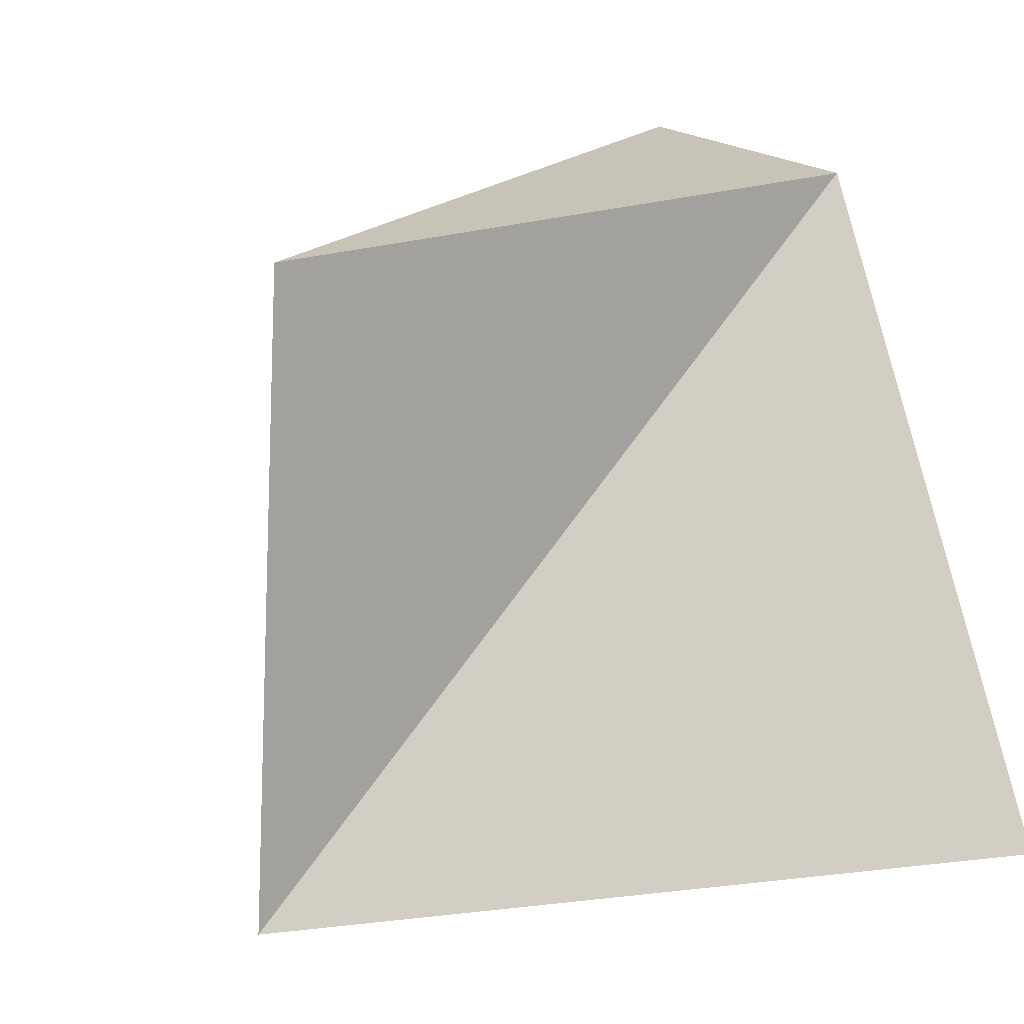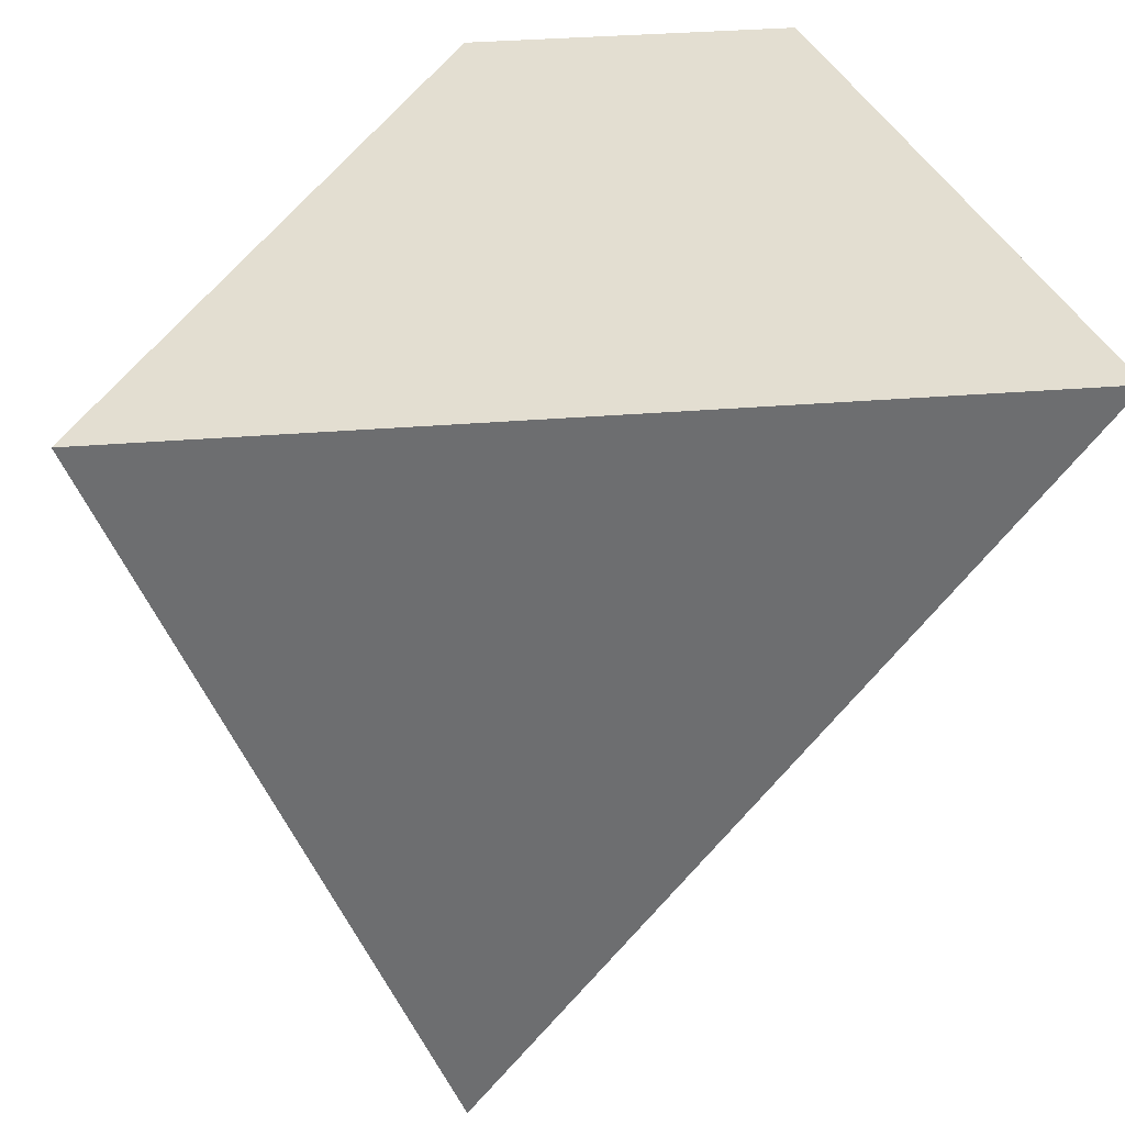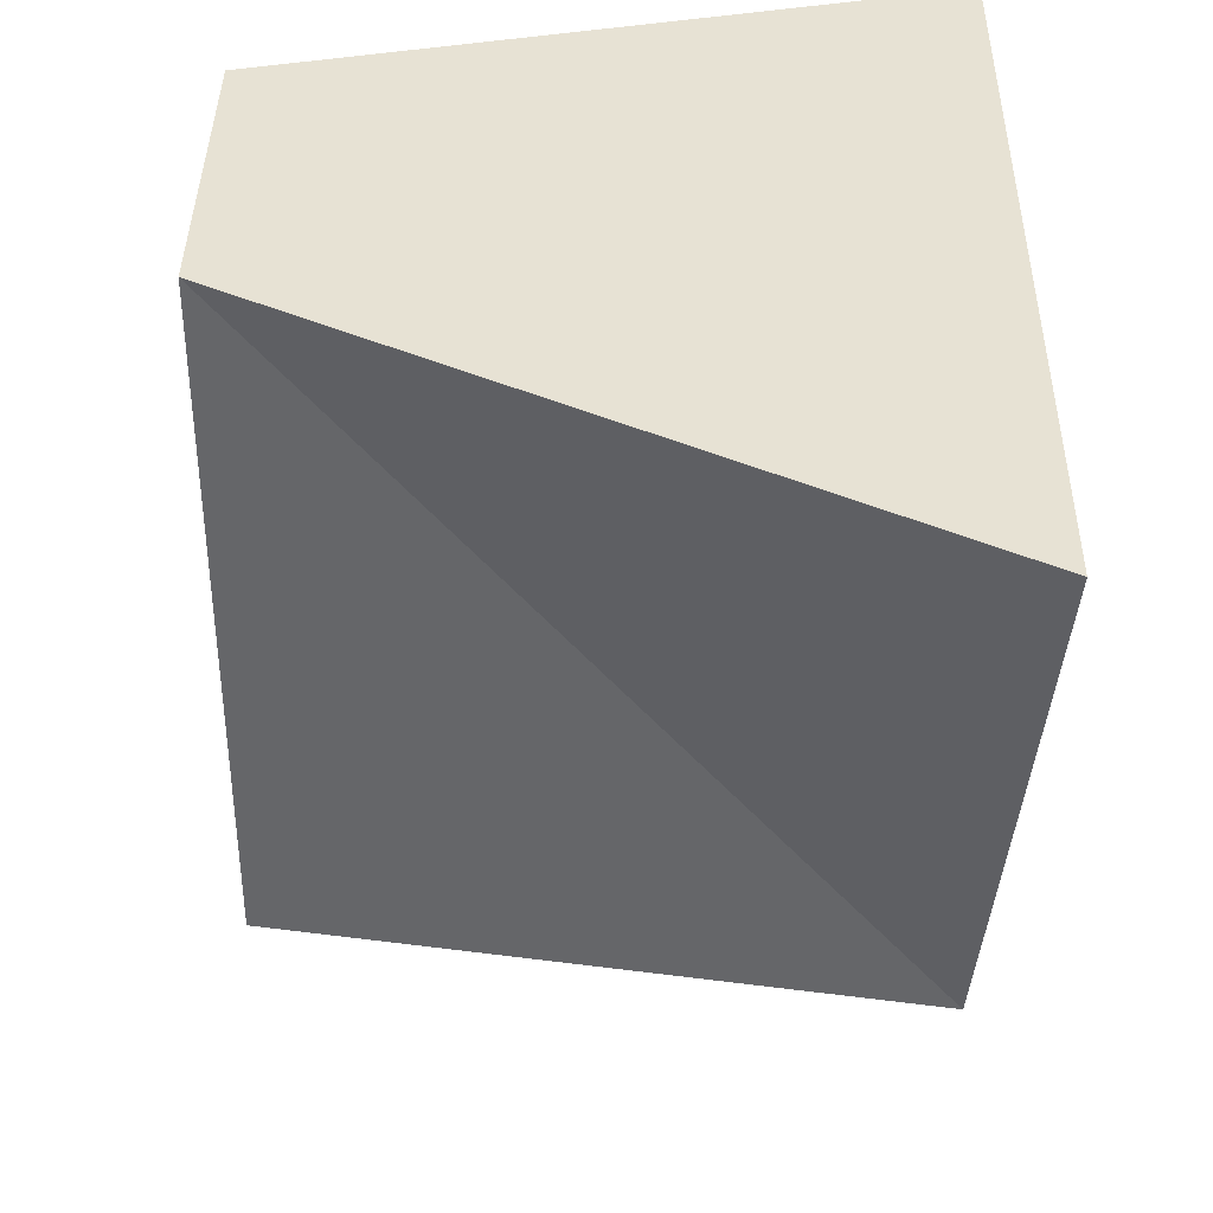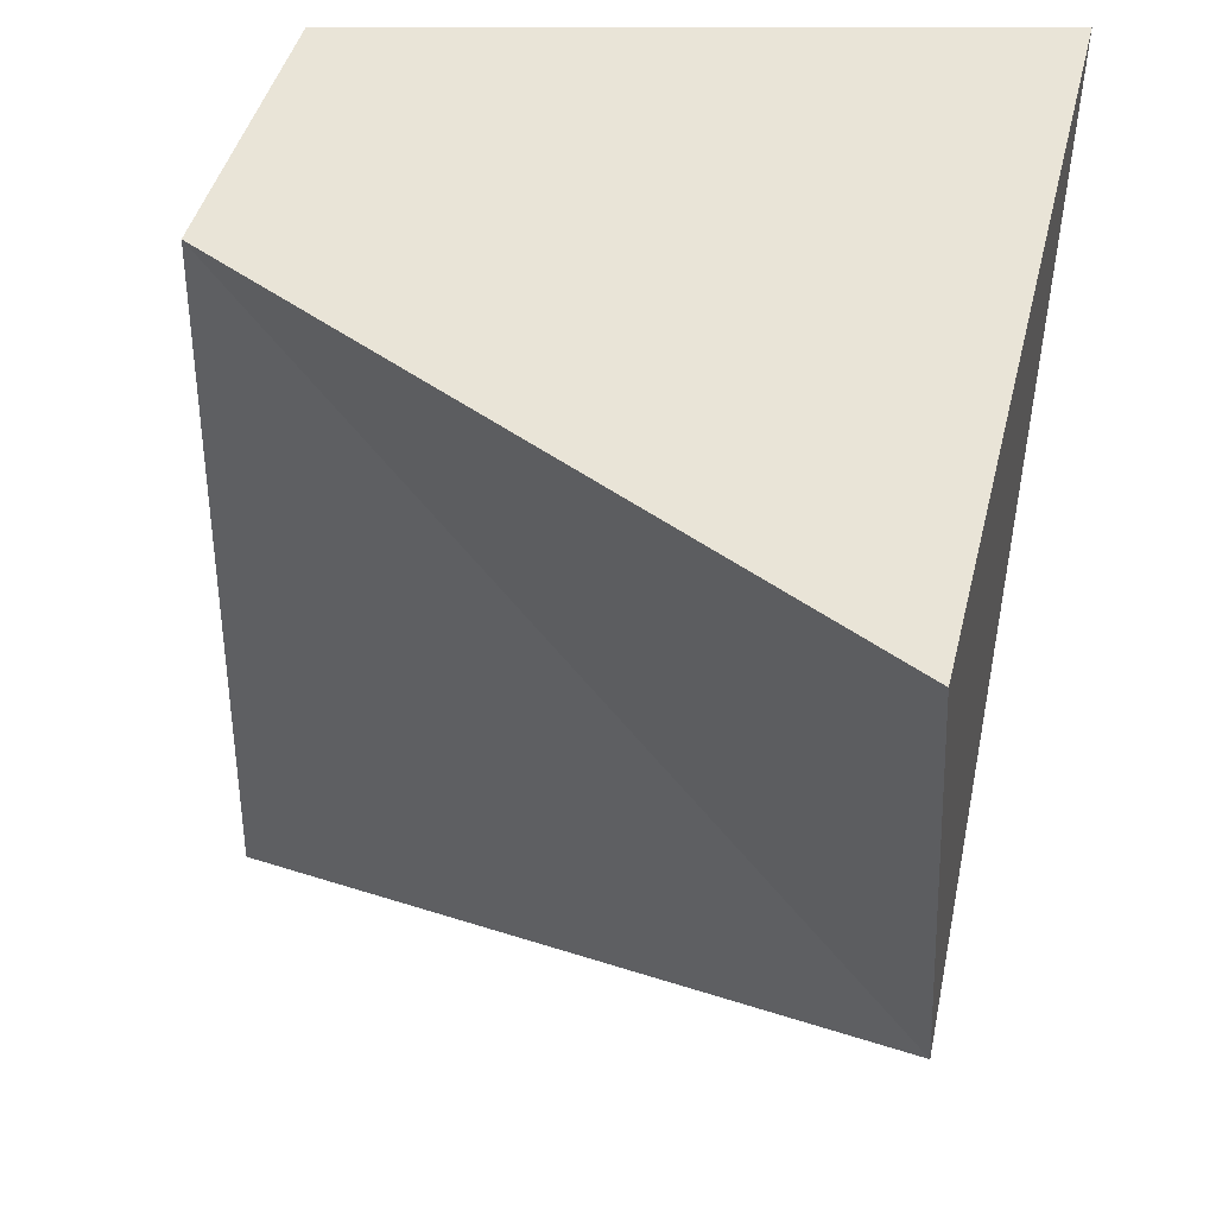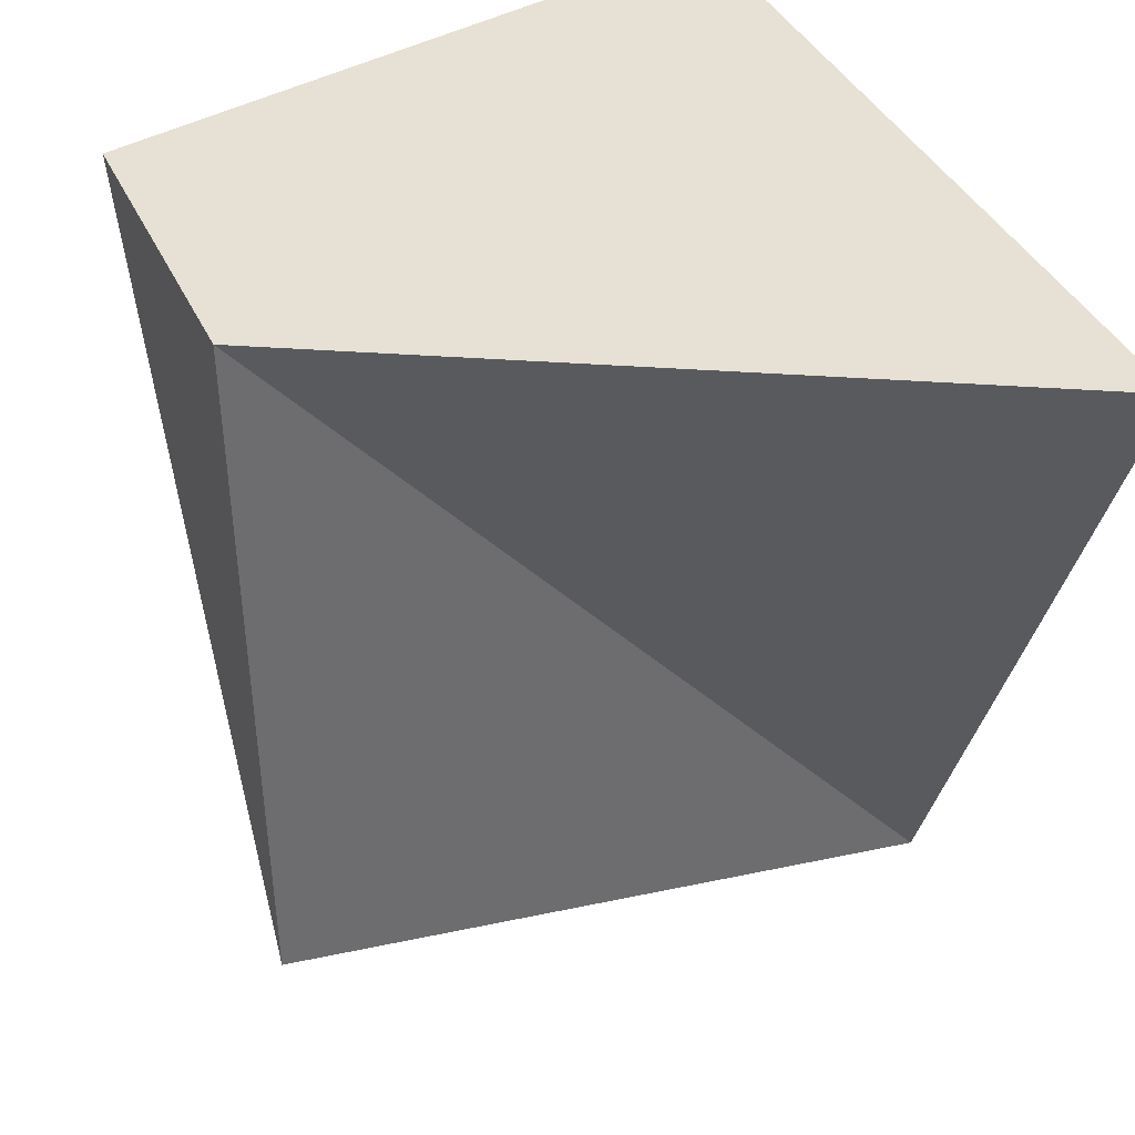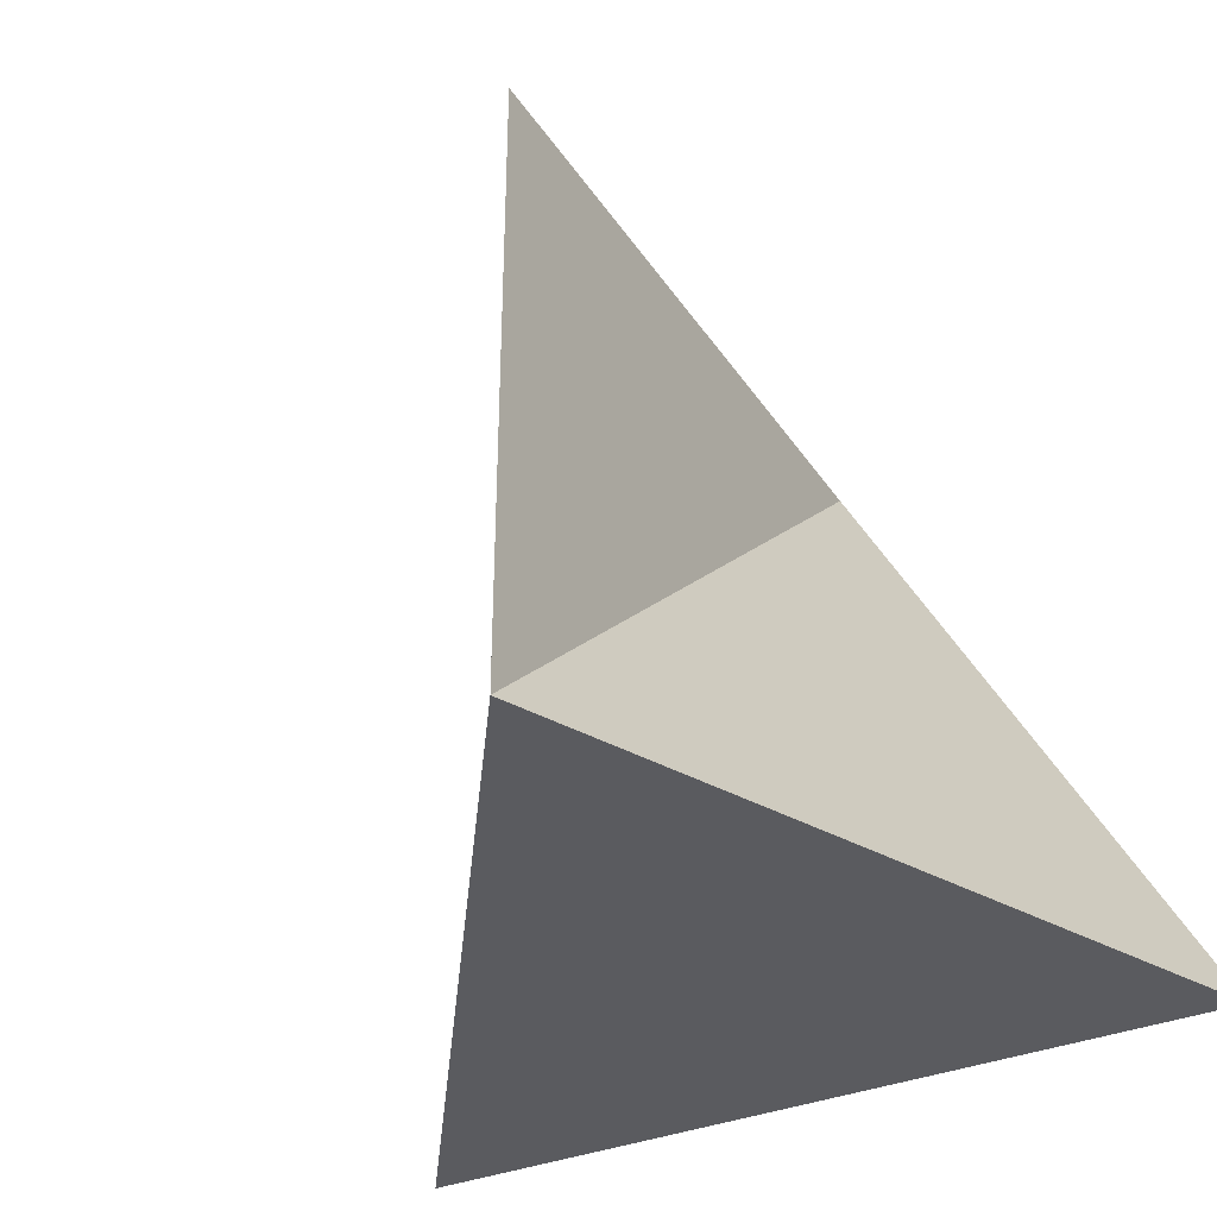
<metadata>
{"format":"obj","ext":"obj","renderer":"f3d","projection":"perspective","resolution":1024,"background":"white","views":[{"elev":19.8,"azim":56.8,"up":"+Z"},{"elev":36.2,"azim":174.0,"up":"+Y"},{"elev":39.9,"azim":90.7,"up":"+Y"},{"elev":43.0,"azim":103.4,"up":"+Y"},{"elev":39.2,"azim":66.7,"up":"+Y"},{"elev":-33.4,"azim":30.2,"up":"+Z"}]}
</metadata>
<code>
o test23D
v 0.734 -1.113 0.9183
v 0.1057 -2.727 0.9183
v -0.02971 -1.113 2.326
v 0.02368 -2.592 2.326
v -0.7113 -1.113 2.326
v -1.046 -1.113 0.9183
f 2 1 3
f 2 3 4
f 2 4 5
f 6 2 5
f 2 6 1
f 1 6 3
f 6 5 3
f 5 4 3

</code>
